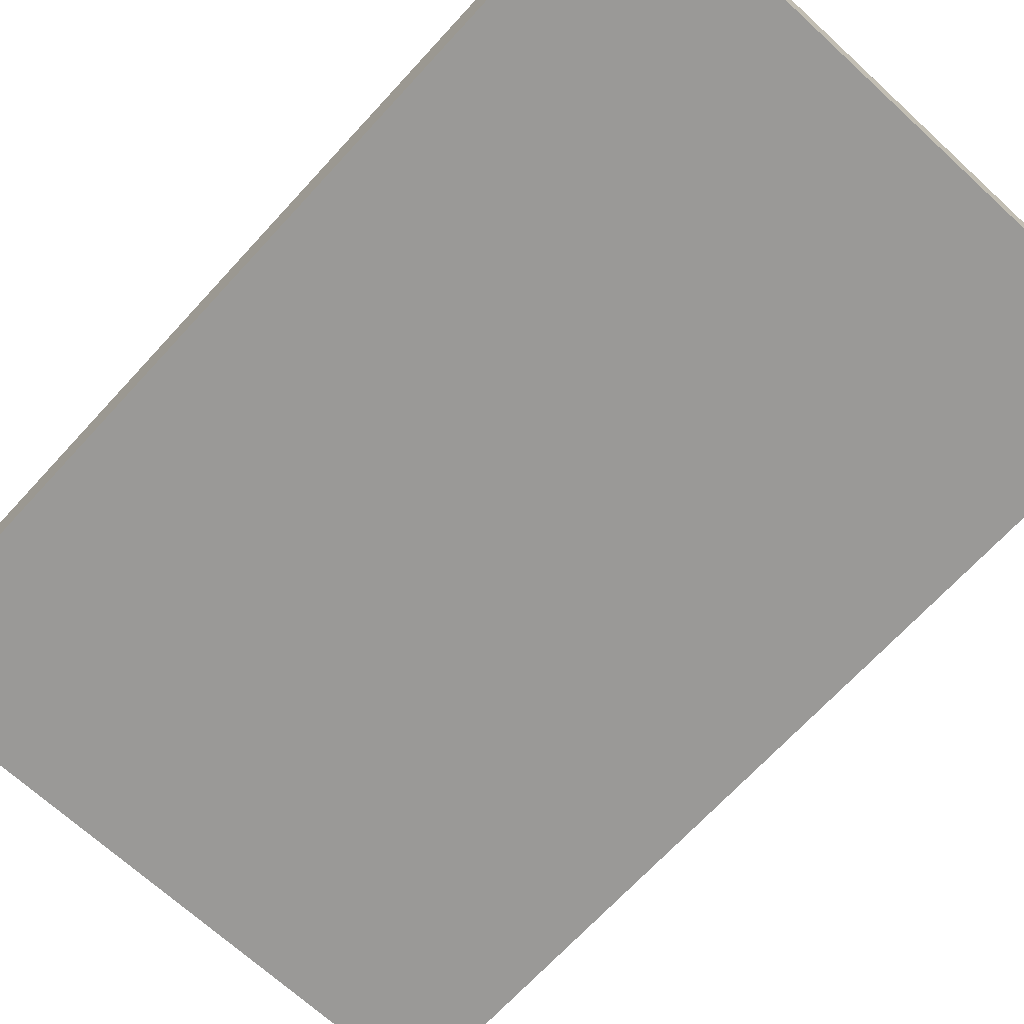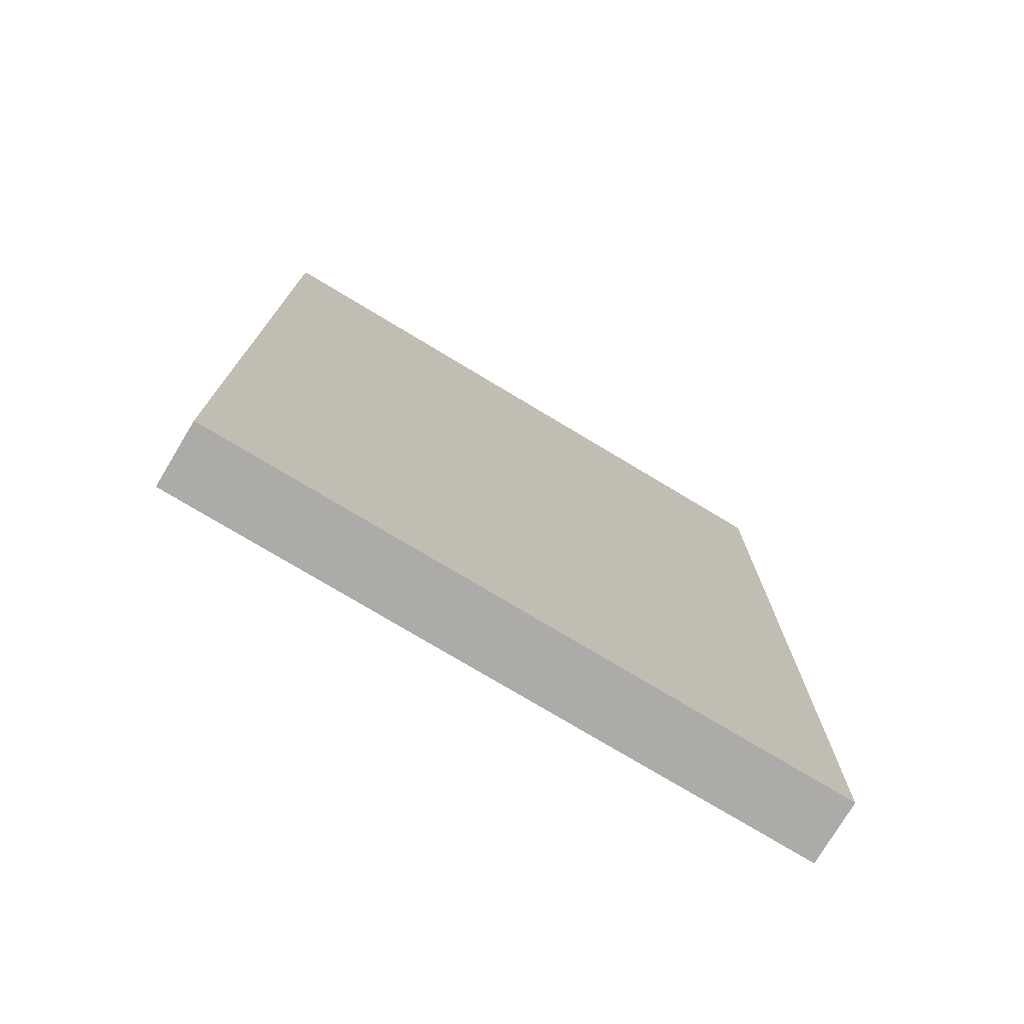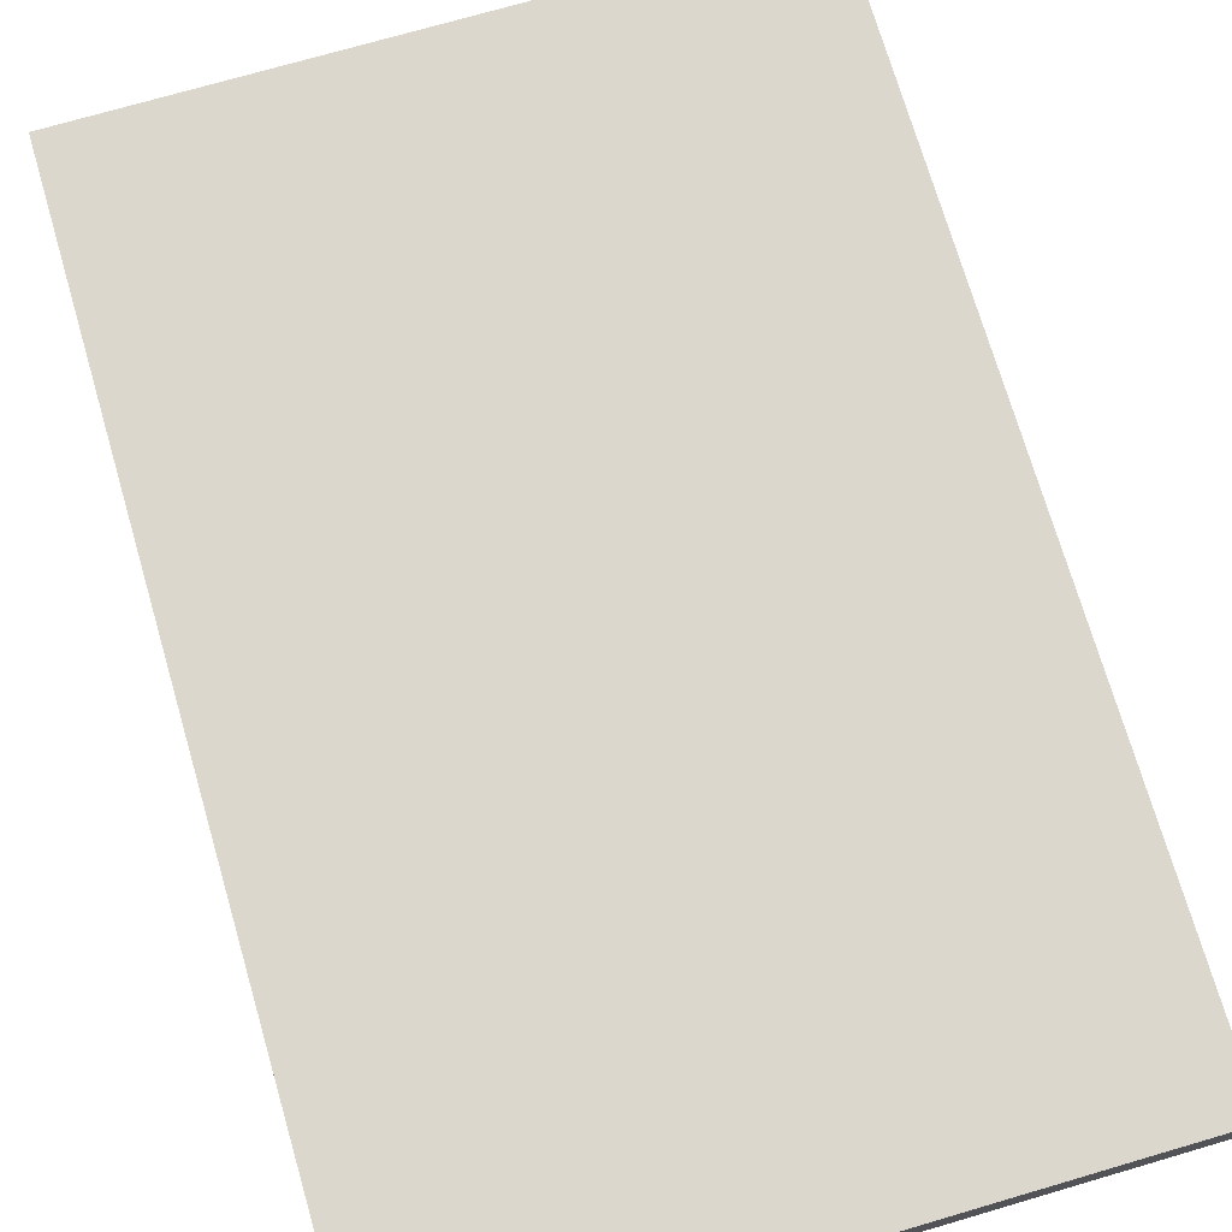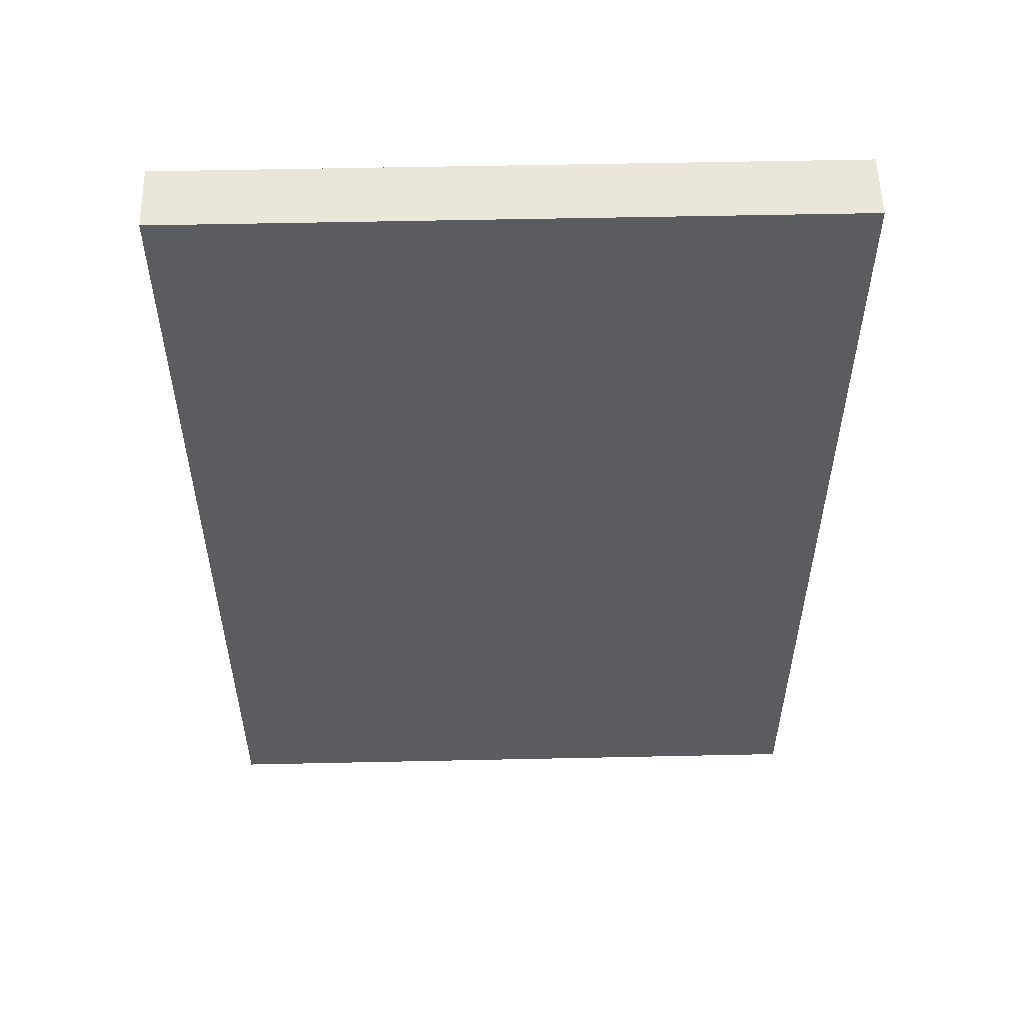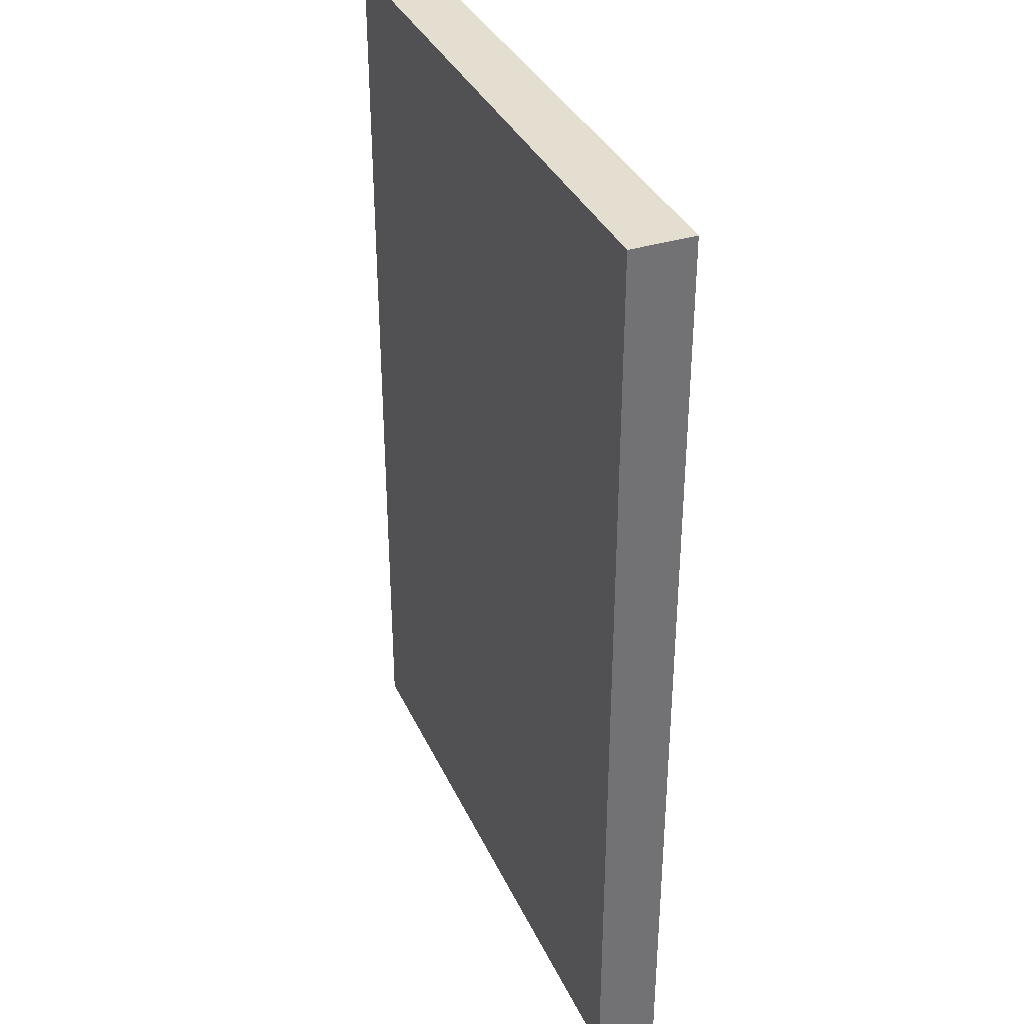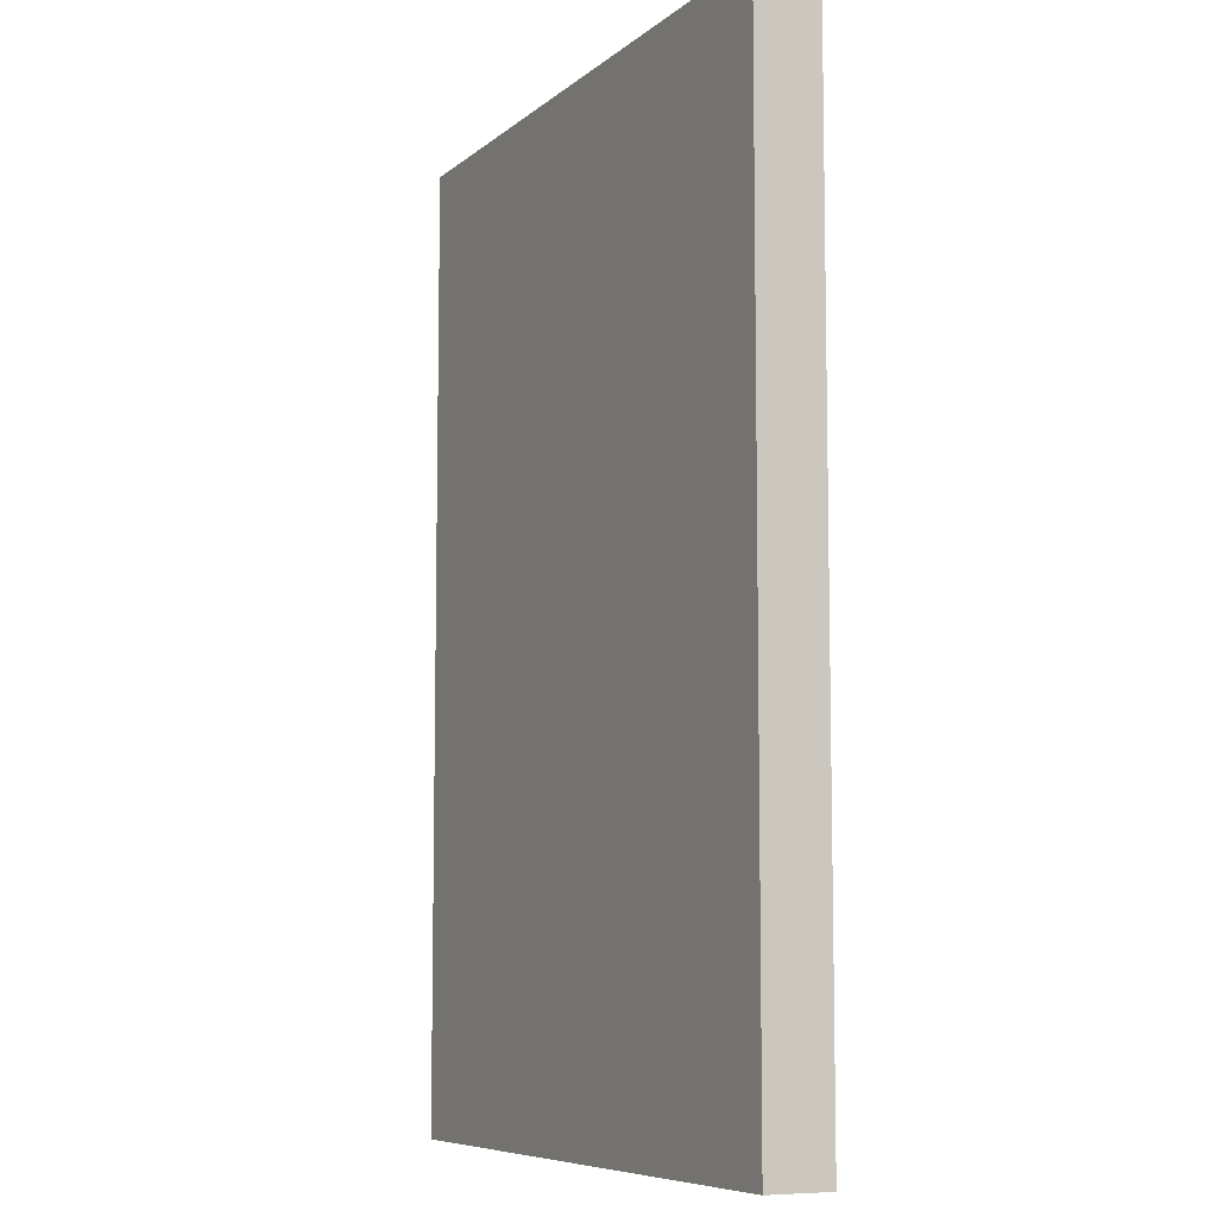
<metadata>
{"format":"obj","ext":"obj","renderer":"f3d","projection":"perspective","resolution":1024,"background":"white","views":[{"elev":-69.0,"azim":-42.6,"up":"+Y"},{"elev":-76.4,"azim":149.0,"up":"+Z"},{"elev":73.0,"azim":163.7,"up":"+Y"},{"elev":54.7,"azim":-1.3,"up":"+Z"},{"elev":35.7,"azim":67.6,"up":"+Z"},{"elev":-7.8,"azim":-116.5,"up":"+Z"}]}
</metadata>
<code>
o Cube_Cube.001
v -0.1 -0.01 0.15
v -0.1 0.01 0.15
v -0.1 -0.01 -0.15
v -0.1 0.01 -0.15
v 0.1 -0.01 0.15
v 0.1 0.01 0.15
v 0.1 -0.01 -0.15
v 0.1 0.01 -0.15
g Cube_Cube.001_Material.001
f 1 2 4 3
f 3 4 8 7
f 7 8 6 5
f 5 6 2 1
f 3 7 5 1
f 8 4 2 6

</code>
